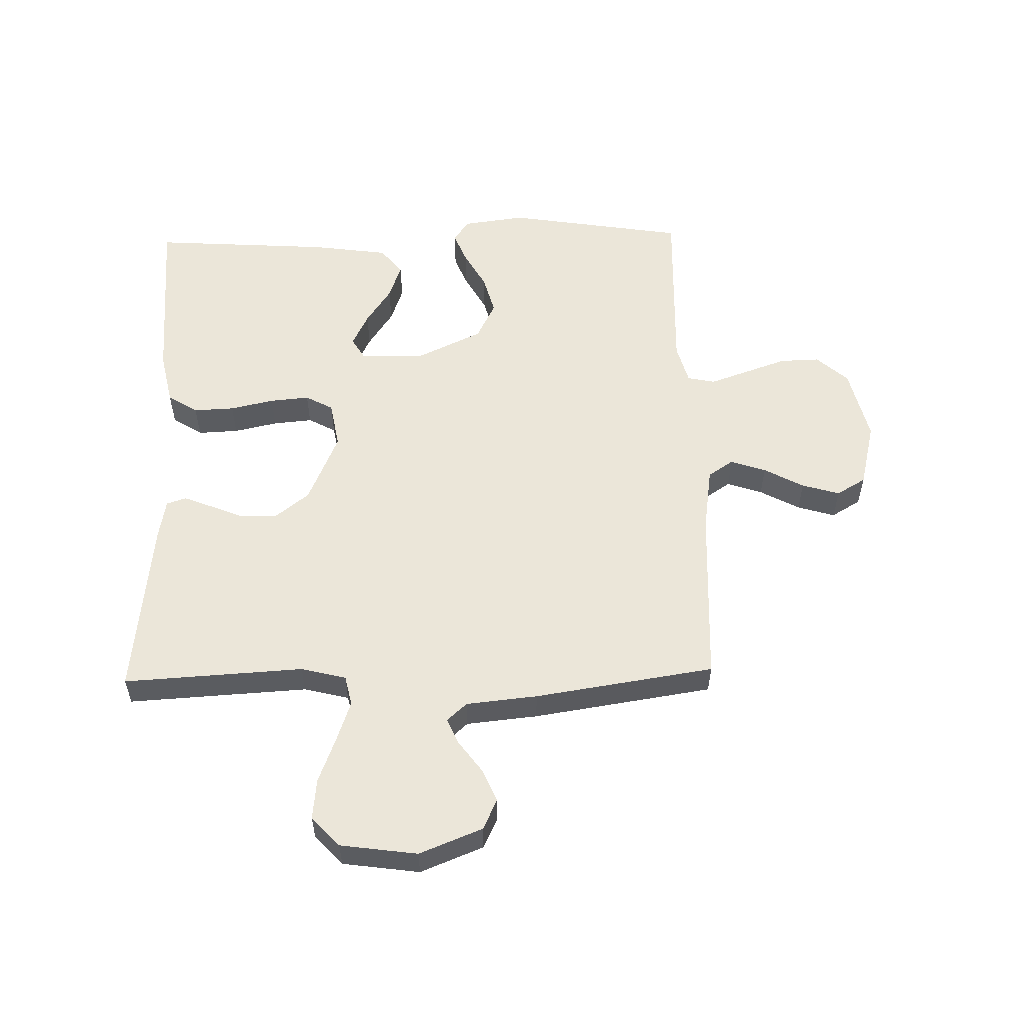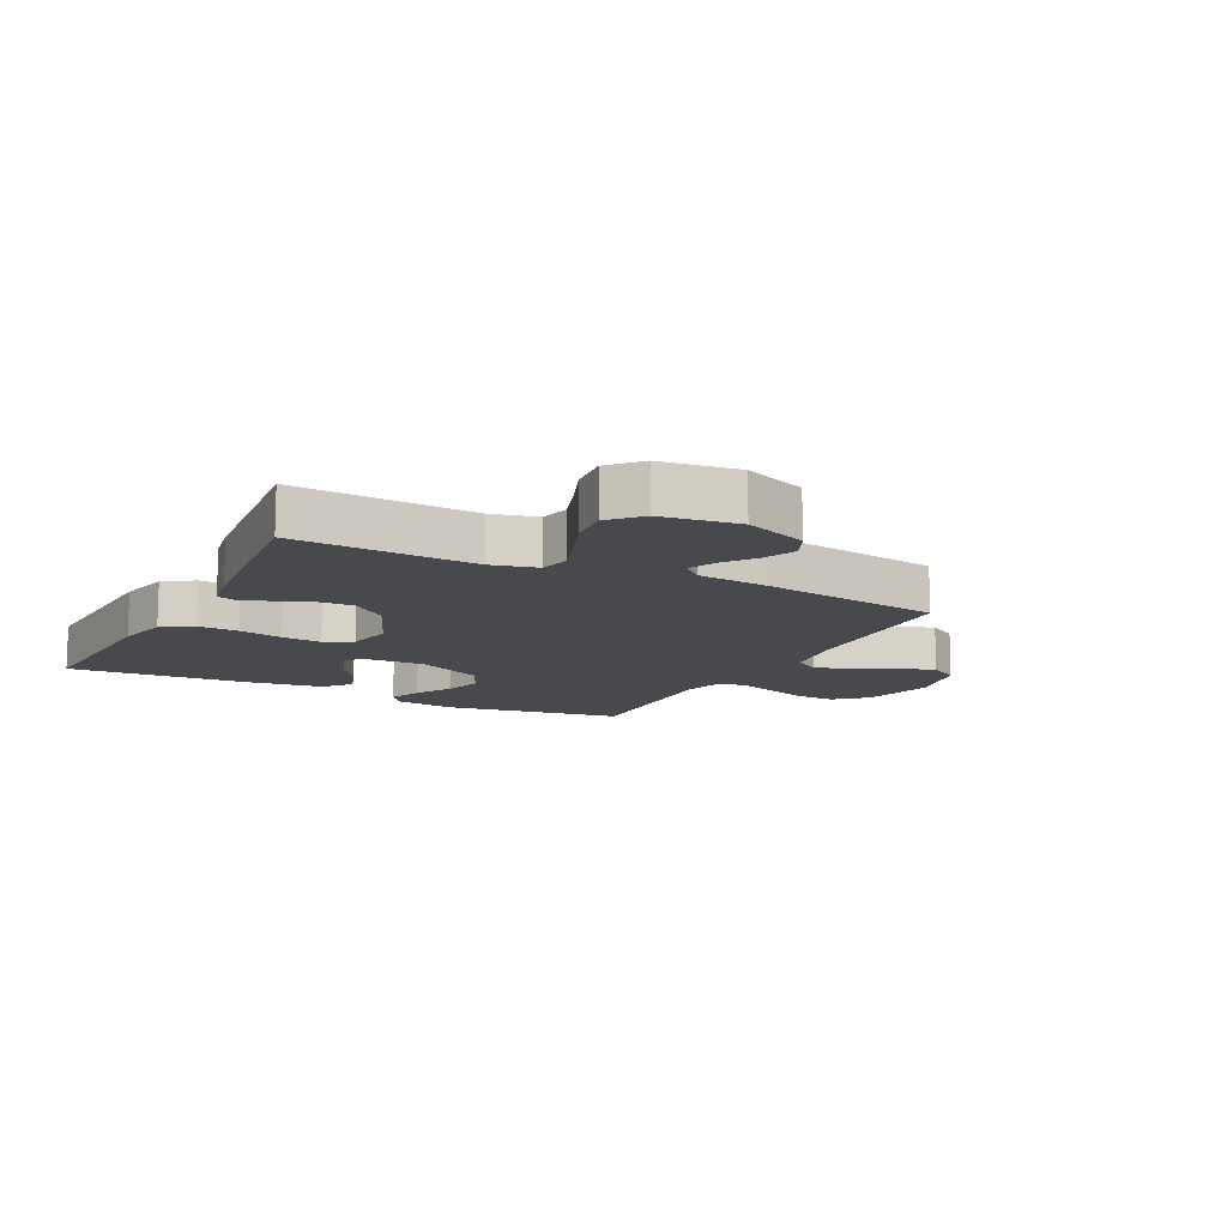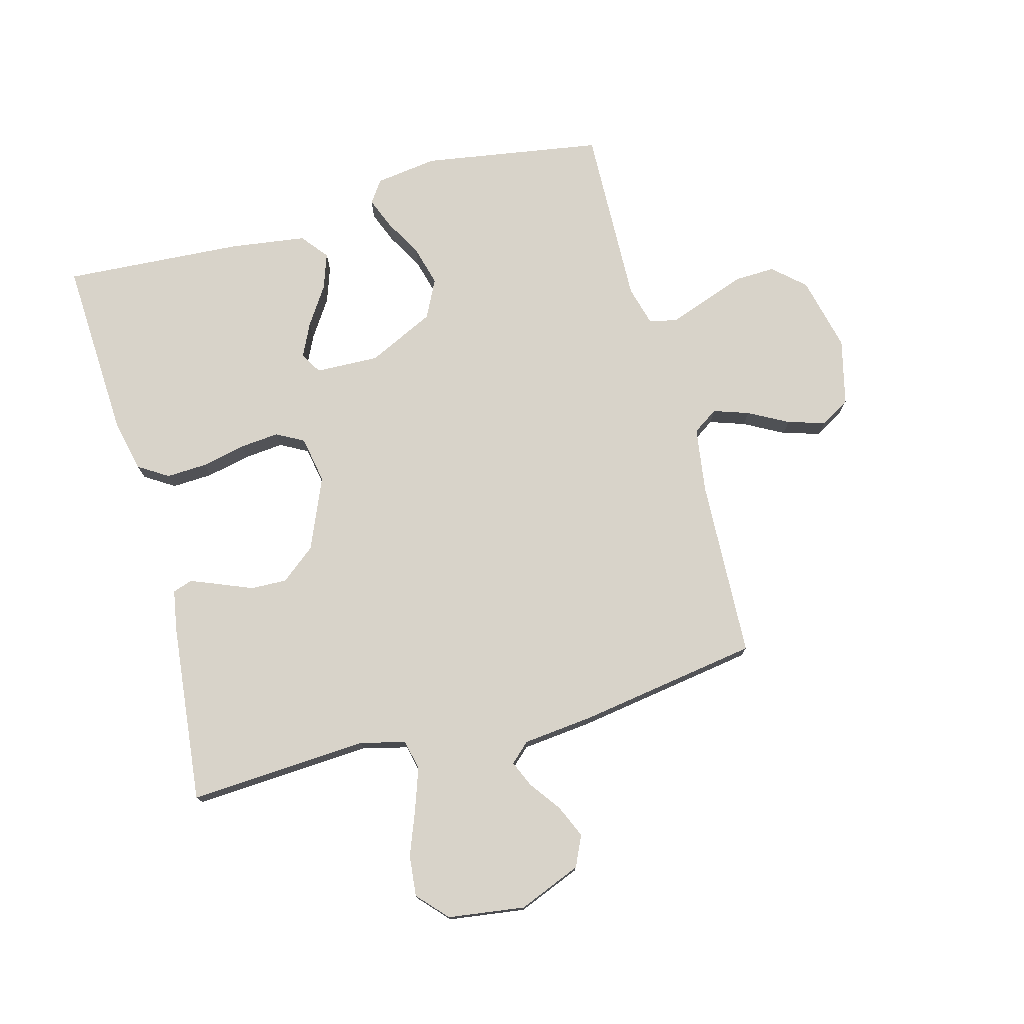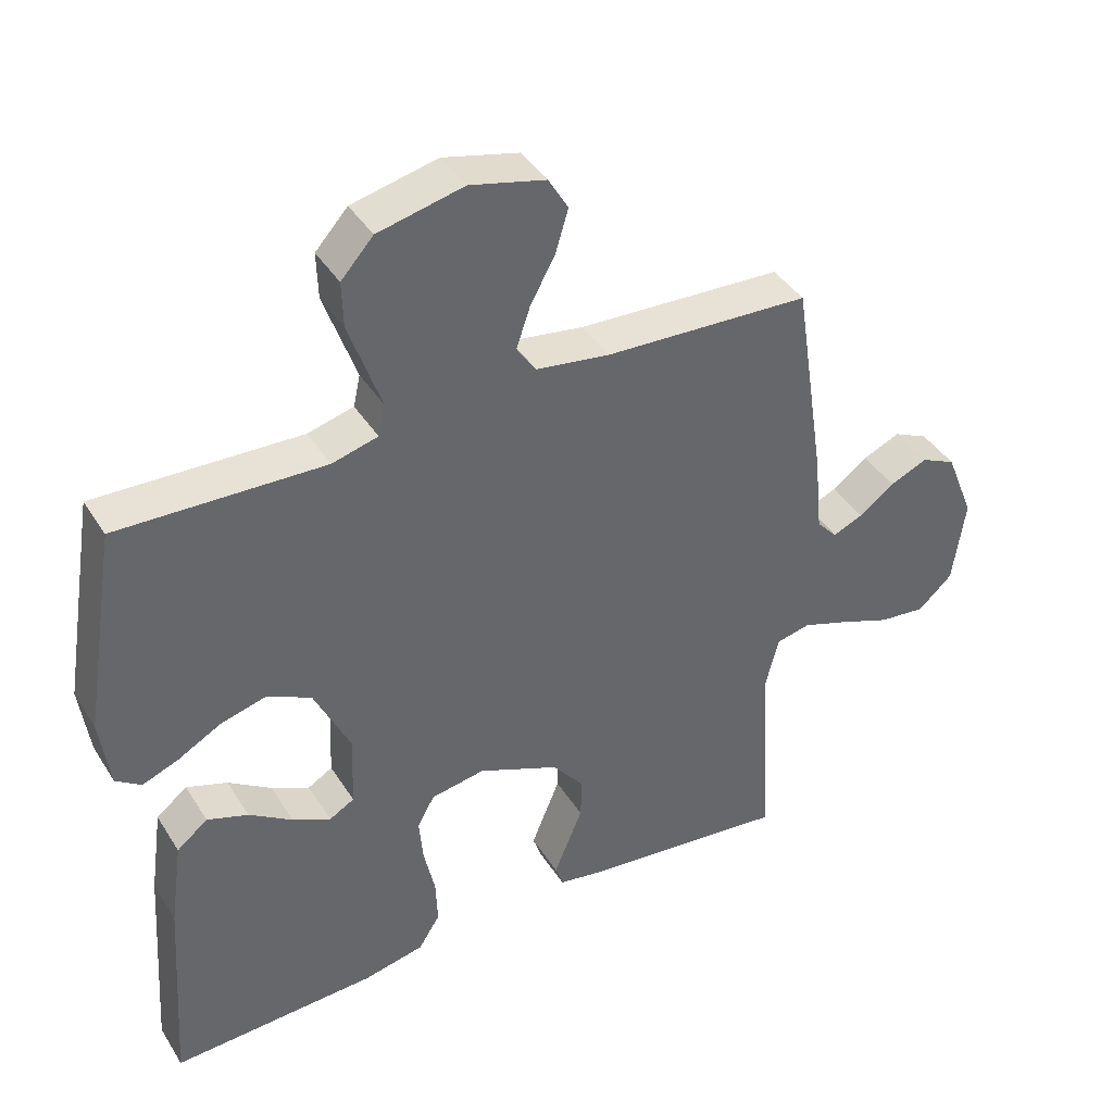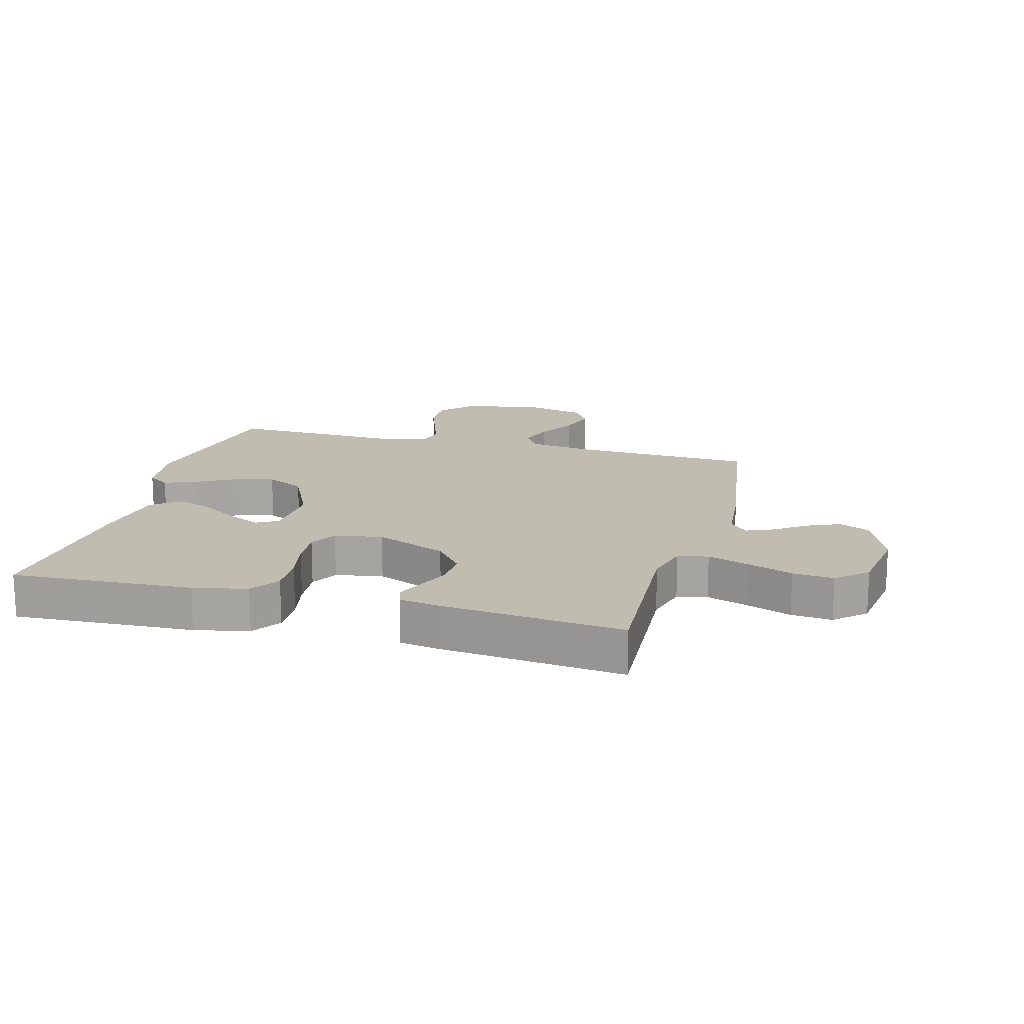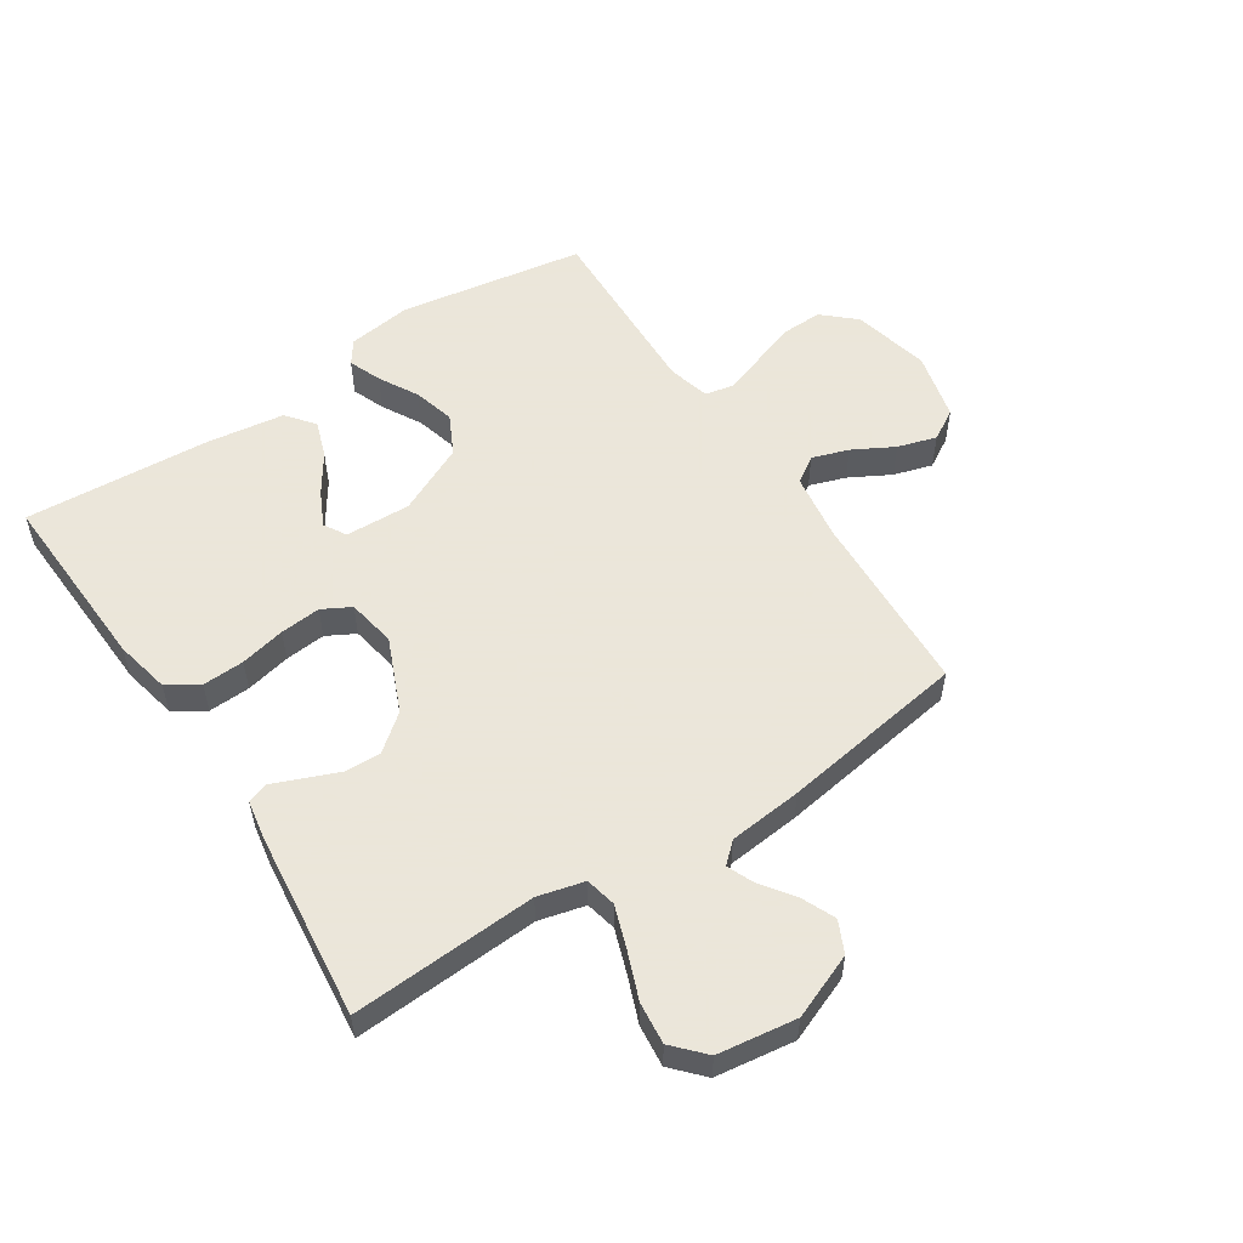
<metadata>
{"format":"obj","ext":"obj","renderer":"f3d","projection":"perspective","resolution":1024,"background":"white","views":[{"elev":55.4,"azim":-91.4,"up":"+Y"},{"elev":-12.1,"azim":-117.3,"up":"+Y"},{"elev":75.8,"azim":-105.3,"up":"+Y"},{"elev":40.7,"azim":150.7,"up":"+Z"},{"elev":16.3,"azim":-164.8,"up":"+Y"},{"elev":55.0,"azim":-123.3,"up":"+Y"}]}
</metadata>
<code>
v 0.5 0.07 -0.5
v 0.2 0.07 -0.486
v 0.111 0.07 -0.467
v 0.079 0.07 -0.417
v 0.082 0.07 -0.349
v 0.098 0.07 -0.276
v 0.104 0.07 -0.21
v 0.079 0.07 -0.164
v 0 0.07 -0.15
v -0.119 0.07 -0.201
v -0.165 0.07 -0.259
v -0.163 0.07 -0.319
v -0.14 0.07 -0.375
v -0.121 0.07 -0.422
v -0.132 0.07 -0.455
v -0.2 0.07 -0.467
v -0.5 0.07 -0.5
v -0.483 0.07 -0.2
v -0.502 0.07 -0.125
v -0.552 0.07 -0.114
v -0.621 0.07 -0.138
v -0.696 0.07 -0.167
v -0.764 0.07 -0.174
v -0.814 0.07 -0.128
v -0.832 0.07 0
v -0.79 0.07 0.105
v -0.739 0.07 0.129
v -0.684 0.07 0.105
v -0.632 0.07 0.067
v -0.588 0.07 0.048
v -0.558 0.07 0.081
v -0.546 0.07 0.2
v -0.5 0.07 0.5
v -0.2 0.07 0.514
v -0.092 0.07 0.53
v -0.064 0.07 0.572
v -0.084 0.07 0.631
v -0.12 0.07 0.697
v -0.139 0.07 0.76
v -0.11 0.07 0.809
v 0 0.07 0.836
v 0.125 0.07 0.807
v 0.172 0.07 0.755
v 0.17 0.07 0.688
v 0.145 0.07 0.617
v 0.123 0.07 0.554
v 0.133 0.07 0.508
v 0.2 0.07 0.49
v 0.5 0.07 0.5
v 0.549 0.07 0.2
v 0.535 0.07 0.096
v 0.498 0.07 0.07
v 0.445 0.07 0.091
v 0.382 0.07 0.126
v 0.315 0.07 0.144
v 0.251 0.07 0.112
v 0.198 0.07 0
v 0.202 0.07 -0.106
v 0.238 0.07 -0.127
v 0.294 0.07 -0.1
v 0.357 0.07 -0.058
v 0.417 0.07 -0.037
v 0.462 0.07 -0.073
v 0.48 0.07 -0.2
v 0.5 0 -0.5
v 0.2 0 -0.486
v 0.111 0 -0.467
v 0.079 0 -0.417
v 0.082 0 -0.349
v 0.098 0 -0.276
v 0.104 0 -0.21
v 0.079 0 -0.164
v 0 0 -0.15
v -0.119 0 -0.201
v -0.165 0 -0.259
v -0.163 0 -0.319
v -0.14 0 -0.375
v -0.121 0 -0.422
v -0.132 0 -0.455
v -0.2 0 -0.467
v -0.5 0 -0.5
v -0.483 0 -0.2
v -0.502 0 -0.125
v -0.552 0 -0.114
v -0.621 0 -0.138
v -0.696 0 -0.167
v -0.764 0 -0.174
v -0.814 0 -0.128
v -0.832 0 0
v -0.79 0 0.105
v -0.739 0 0.129
v -0.684 0 0.105
v -0.632 0 0.067
v -0.588 0 0.048
v -0.558 0 0.081
v -0.546 0 0.2
v -0.5 0 0.5
v -0.2 0 0.514
v -0.092 0 0.53
v -0.064 0 0.572
v -0.084 0 0.631
v -0.12 0 0.697
v -0.139 0 0.76
v -0.11 0 0.809
v 0 0 0.836
v 0.125 0 0.807
v 0.172 0 0.755
v 0.17 0 0.688
v 0.145 0 0.617
v 0.123 0 0.554
v 0.133 0 0.508
v 0.2 0 0.49
v 0.5 0 0.5
v 0.549 0 0.2
v 0.535 0 0.096
v 0.498 0 0.07
v 0.445 0 0.091
v 0.382 0 0.126
v 0.315 0 0.144
v 0.251 0 0.112
v 0.198 0 0
v 0.202 0 -0.106
v 0.238 0 -0.127
v 0.294 0 -0.1
v 0.357 0 -0.058
v 0.417 0 -0.037
v 0.462 0 -0.073
v 0.48 0 -0.2
f 4 5 6
f 3 4 6
f 2 3 6
f 1 2 6
f 64 1 6
f 63 64 6
f 62 63 6
f 61 62 6
f 60 61 6
f 59 60 6 7
f 58 59 7 8
f 57 58 8 9
f 56 57 9 10
f 52 53 54
f 51 52 54
f 50 51 54
f 49 50 54
f 48 49 54
f 47 48 54 55
f 43 44 45
f 42 43 45
f 41 42 45
f 40 41 45
f 39 40 45
f 38 39 45
f 37 38 45
f 36 37 45 46
f 35 36 46 47
f 31 32 33 34
f 47 55 56
f 35 47 56
f 34 35 56
f 31 34 56
f 27 28 29
f 26 27 29
f 25 26 29
f 24 25 29
f 23 24 29
f 22 23 29
f 21 22 29
f 20 21 29 30
f 16 17 18
f 15 16 18
f 14 15 18
f 13 14 18
f 12 13 18
f 11 12 18 19
f 10 11 19
f 30 31 56
f 20 30 56
f 19 20 56
f 10 19 56
f 70 69 68
f 70 68 67
f 70 67 66
f 70 66 65
f 70 65 128
f 70 128 127
f 70 127 126
f 70 126 125
f 70 125 124
f 71 70 124 123
f 72 71 123 122
f 73 72 122 121
f 74 73 121 120
f 118 117 116
f 118 116 115
f 118 115 114
f 118 114 113
f 118 113 112
f 119 118 112 111
f 109 108 107
f 109 107 106
f 109 106 105
f 109 105 104
f 109 104 103
f 109 103 102
f 109 102 101
f 110 109 101 100
f 111 110 100 99
f 98 97 96 95
f 120 119 111
f 120 111 99
f 120 99 98
f 120 98 95
f 93 92 91
f 93 91 90
f 93 90 89
f 93 89 88
f 93 88 87
f 93 87 86
f 93 86 85
f 94 93 85 84
f 82 81 80
f 82 80 79
f 82 79 78
f 82 78 77
f 82 77 76
f 83 82 76 75
f 83 75 74
f 120 95 94
f 120 94 84
f 120 84 83
f 120 83 74
f 1 65 66 2
f 2 66 67 3
f 3 67 68 4
f 4 68 69 5
f 5 69 70 6
f 6 70 71 7
f 7 71 72 8
f 8 72 73 9
f 9 73 74 10
f 10 74 75 11
f 11 75 76 12
f 12 76 77 13
f 13 77 78 14
f 14 78 79 15
f 15 79 80 16
f 16 80 81 17
f 17 81 82 18
f 18 82 83 19
f 19 83 84 20
f 20 84 85 21
f 21 85 86 22
f 22 86 87 23
f 23 87 88 24
f 24 88 89 25
f 25 89 90 26
f 26 90 91 27
f 27 91 92 28
f 28 92 93 29
f 29 93 94 30
f 30 94 95 31
f 31 95 96 32
f 32 96 97 33
f 33 97 98 34
f 34 98 99 35
f 35 99 100 36
f 36 100 101 37
f 37 101 102 38
f 38 102 103 39
f 39 103 104 40
f 40 104 105 41
f 41 105 106 42
f 42 106 107 43
f 43 107 108 44
f 44 108 109 45
f 45 109 110 46
f 46 110 111 47
f 47 111 112 48
f 48 112 113 49
f 49 113 114 50
f 50 114 115 51
f 51 115 116 52
f 52 116 117 53
f 53 117 118 54
f 54 118 119 55
f 55 119 120 56
f 56 120 121 57
f 57 121 122 58
f 58 122 123 59
f 59 123 124 60
f 60 124 125 61
f 61 125 126 62
f 62 126 127 63
f 63 127 128 64
f 64 128 65 1

</code>
